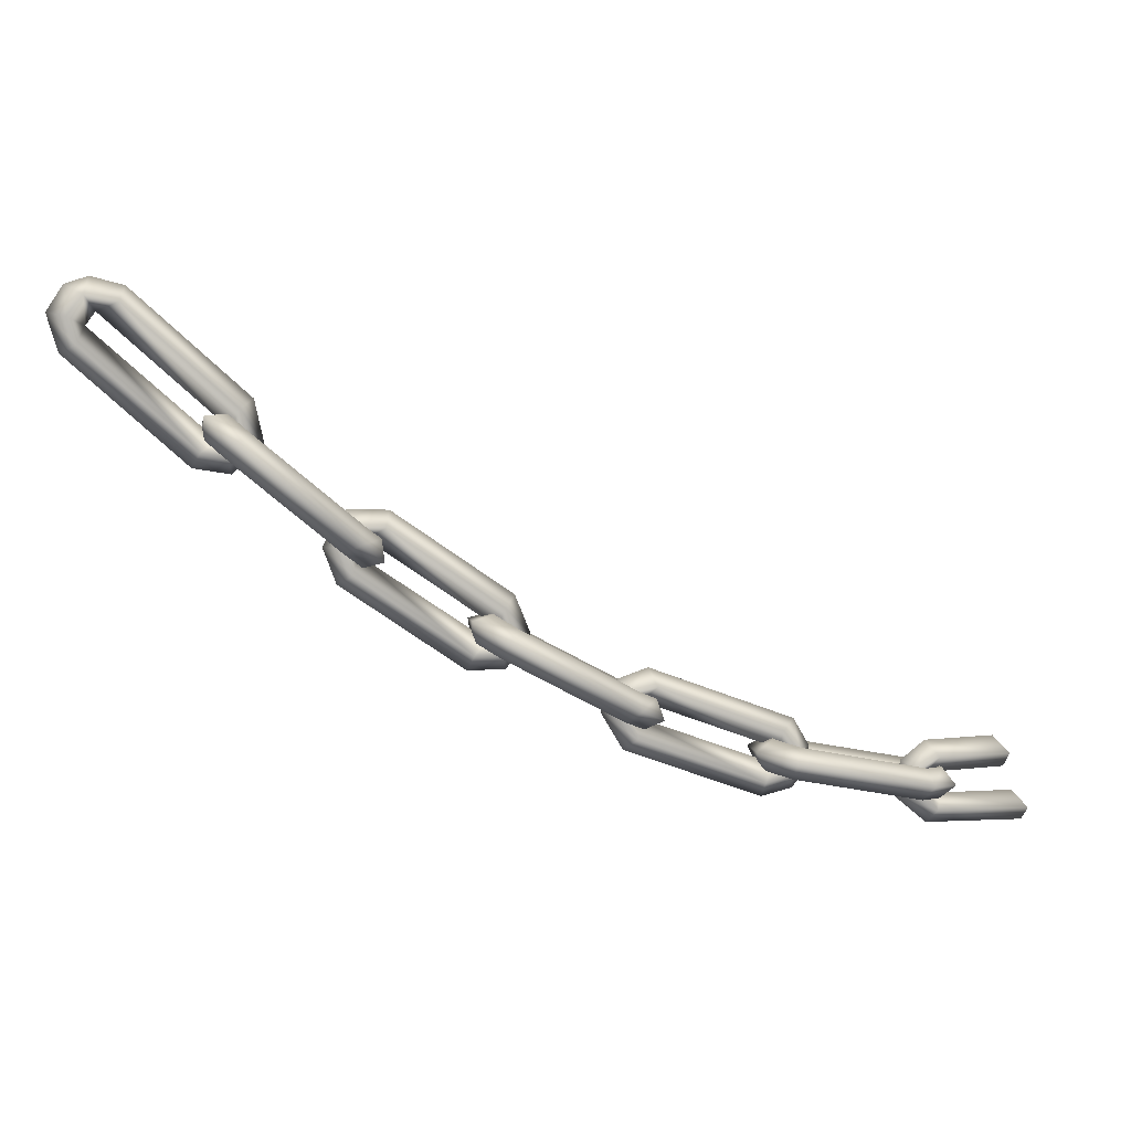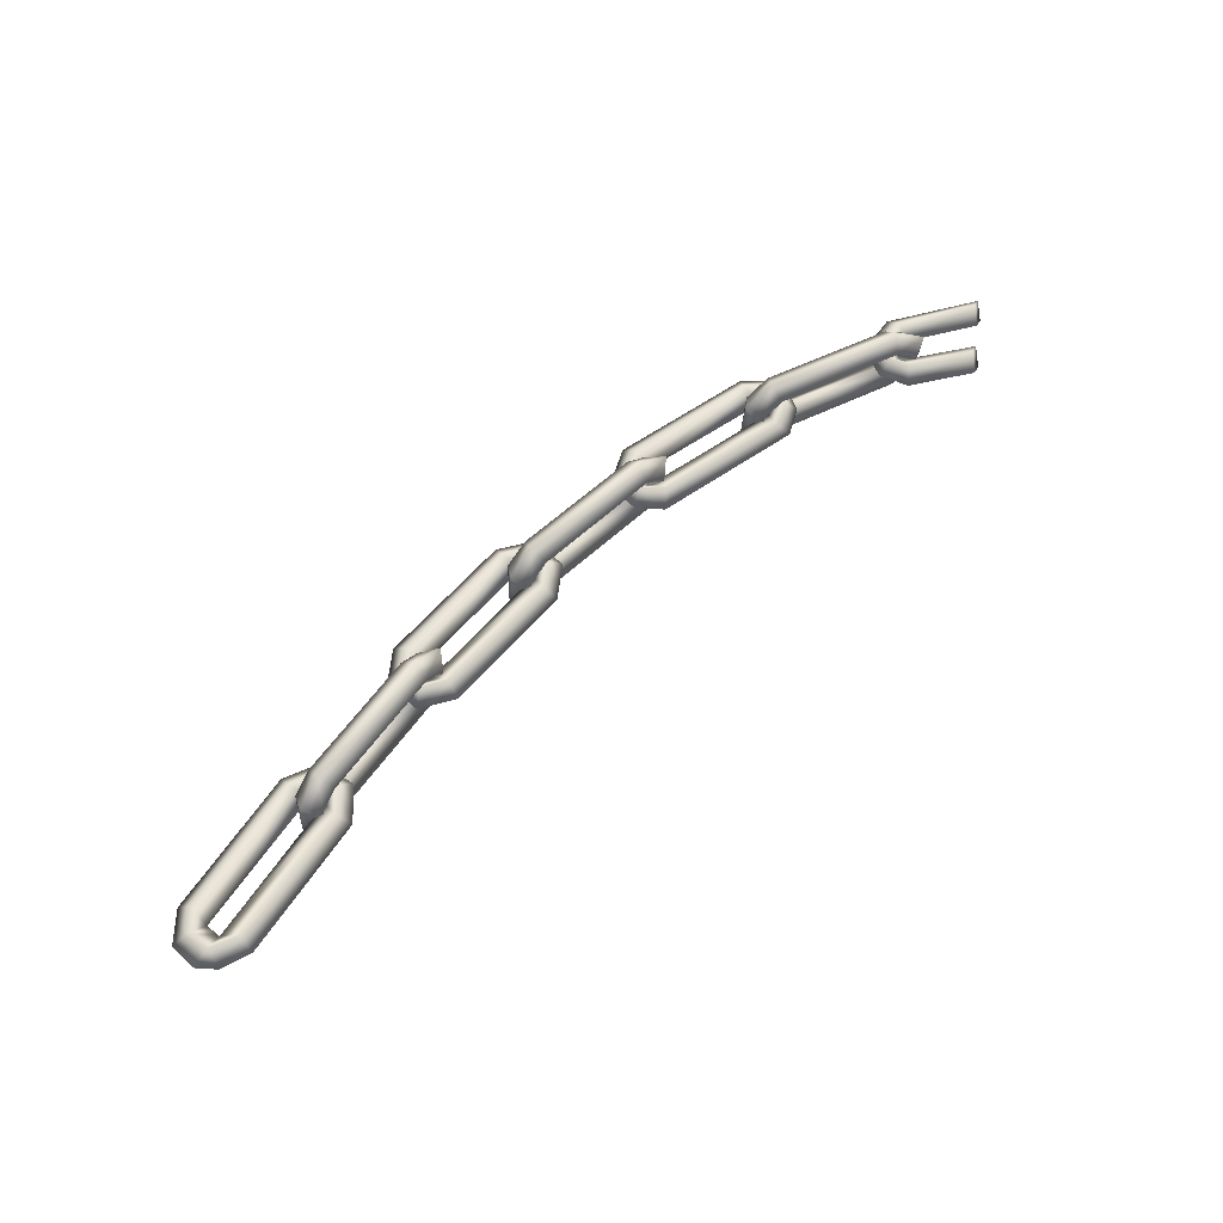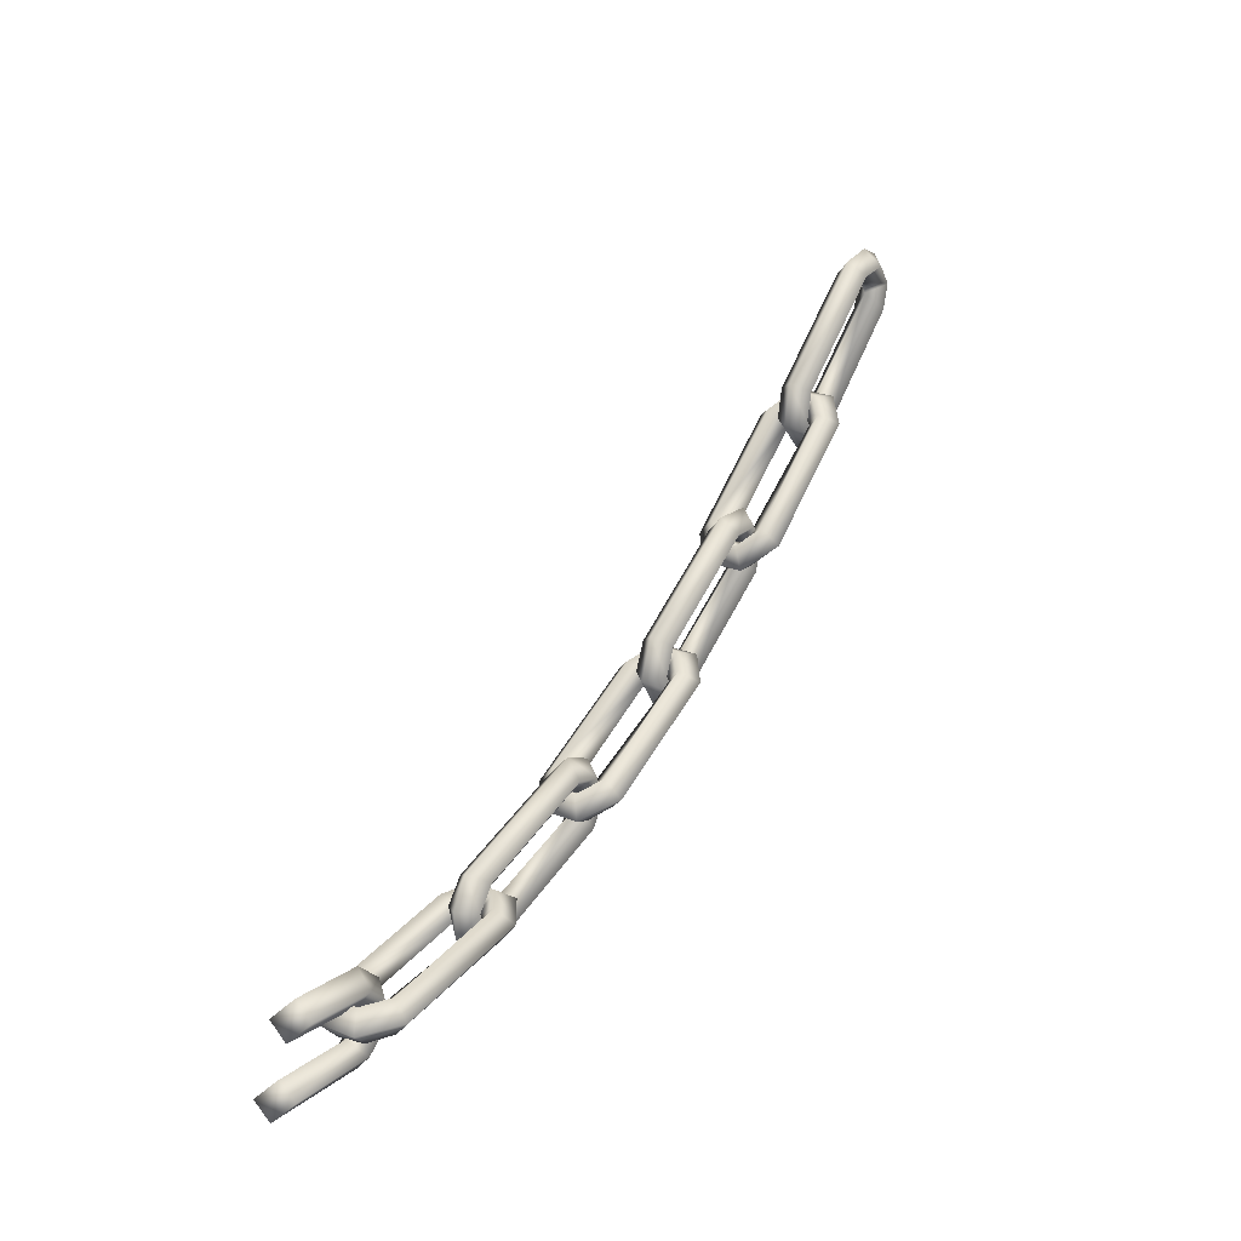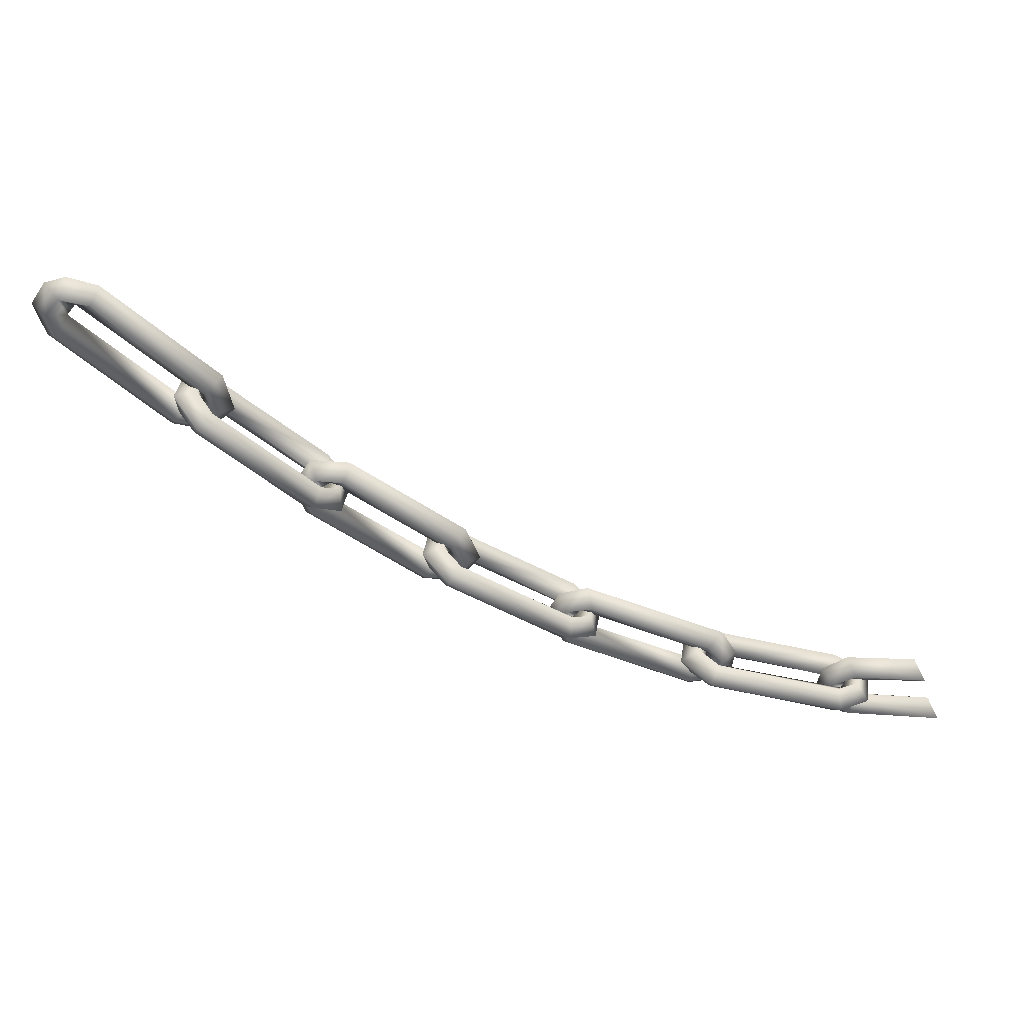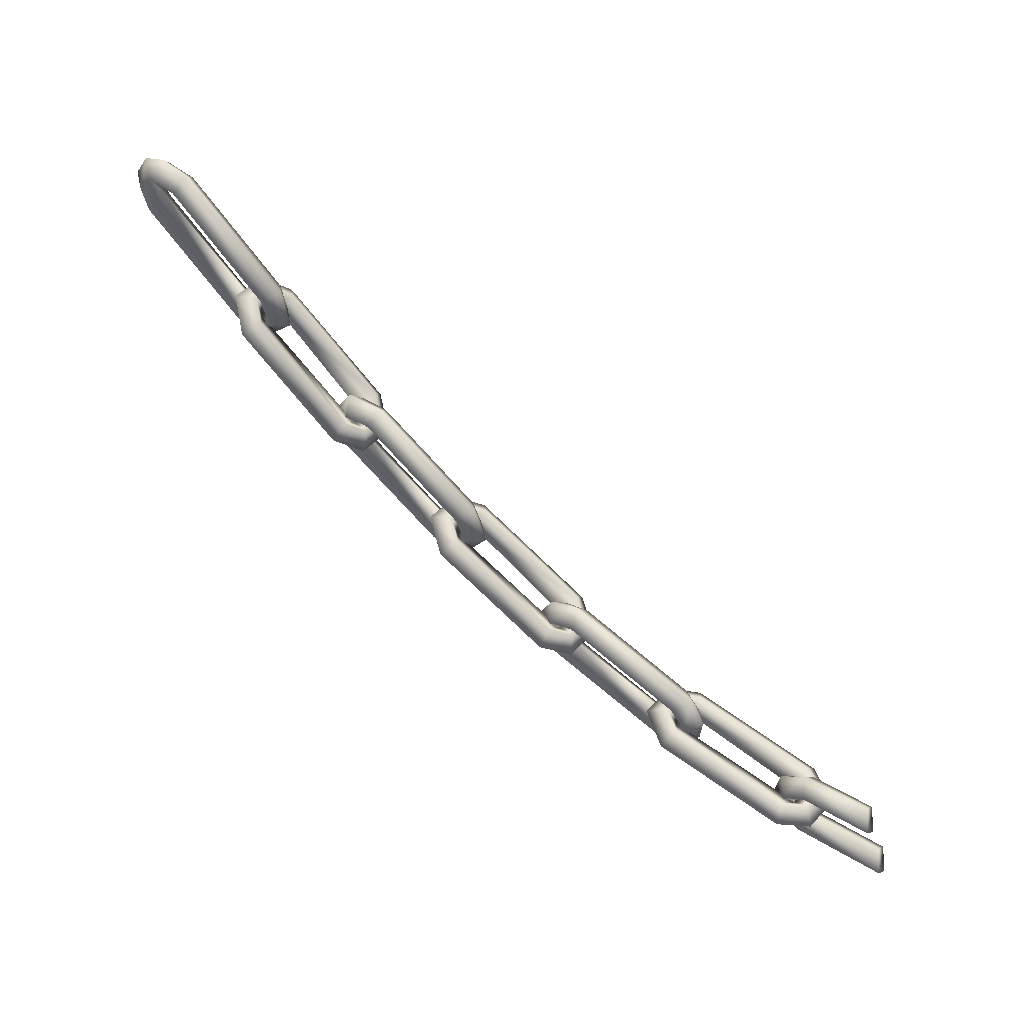
<metadata>
{"format":"obj","ext":"obj","renderer":"f3d","projection":"perspective","resolution":1024,"background":"white","views":[{"elev":6.8,"azim":-13.6,"up":"+Z"},{"elev":61.8,"azim":-14.1,"up":"+Y"},{"elev":16.3,"azim":123.1,"up":"+Z"},{"elev":39.1,"azim":3.8,"up":"+Z"},{"elev":47.1,"azim":34.0,"up":"+Z"}]}
</metadata>
<code>
g DCGiantChainVariation1Collision
v -840.9 -15.31 72.23
v -830.4 -0.1841 58.02
v -839.5 0.06701 45.93
v -855.7 -15.32 53.98
v -856.8 -0.001725 81.26
v -872.3 0.0009166 57.38
v -840.9 15.32 72.22
v -848 -15.47 29.85
v -855.7 15.32 54.06
v -830.4 -0.1841 58.02
v -839.5 0.06701 45.93
v -862.1 0.1644 22.68
v -745.7 -15.2 -63.32
v -729.1 -0.05731 -53.62
v -848.4 15.27 30.48
v -746.1 15.41 -63.17
v -729.1 -0.05731 -53.62
v -752.1 -0.1646 -77.37
v -721.4 -15.32 -68.08
v -718.3 0.1825 -43.79
v -717.6 0.0003399 -83.46
v -721.5 15.32 -68.07
v -704.1 -15.31 -52.09
v -704.1 15.3 -52.07
v -718.3 0.1825 -43.79
v -688.8 0.001657 -56.83
v -710.5 -15.47 -25.45
v -710.6 15.21 -25.33
v -830.4 -0.1841 58.02
v -697.2 0.1637 -17.55
v -811.7 15.47 66.46
v -840.9 15.32 72.22
v -811.5 -15.21 66.39
v -830.4 -0.1841 58.02
v -840.9 -15.31 72.23
v -804.9 -0.1645 80.27
v -835.3 0.01108 88.2
v -856.8 -0.001725 81.26
v -718.7 -7.941 -53.26
v -721.3 -10.49 -29.86
v -720.7 4.443 -51.08
v -704.5 -25.76 -44.99
v -742.6 -17.3 -31.24
v -604.7 -25.93 -129.1
v -608.3 -6.948 -145.4
v -718.1 -40.7 -53.8
v -609.9 -40.51 -144.2
v -588.1 -13.06 -141.9
v -586.4 10.49 -143.2
v -609.5 7.523 -144.7
v -587 -21.82 -162.1
v -604.8 26.06 -128.9
v -708.5 11.75 -62.18
v -740.6 -13.02 -53.71
v -742.2 10.43 -52.27
v -720.7 4.443 -51.08
v -718.7 -7.941 -53.26
v -725.1 -25.78 -67.73
v -608.3 -6.948 -145.4
v -623.5 -25.89 -153.4
v -584.1 17.31 -164.3
v -604.9 -10.43 -167.6
v -606.6 13.02 -166.3
v -609.5 7.523 -144.7
v -610.6 40.7 -144.1
v -623.1 25.78 -153.4
v -708.5 11.75 -62.18
v -725 25.89 -68.11
v -720.7 4.443 -51.08
v -742.2 10.43 -52.27
v -718.2 40.51 -53.2
v -739.8 21.82 -33.72
v -742.6 -17.3 -31.24
v -721.3 -10.49 -29.86
v -719.7 13.06 -31.28
v -720.7 4.443 -51.08
v -704.9 25.58 -44.87
v -610.8 -15.3 -130.4
v -600.4 -0.1624 -143.1
v -607.9 0.0759 -156.6
v -623.6 -15.32 -150.2
v -618.1 -0.00118 -116.2
v -639.5 -0.0002868 -149
v -610.8 15.31 -130.4
v -614.4 -15.48 -173.9
v -623.6 15.32 -150.2
v -600.4 -0.1624 -143.1
v -607.9 0.0759 -156.6
v -627 0.1777 -182.9
v -505.8 -15.19 -249.7
v -490.8 -0.06278 -237.4
v -614.7 15.26 -173.3
v -506.3 15.41 -249.7
v -490.8 -0.06278 -237.4
v -509.8 -0.1777 -264.7
v -480.4 -15.32 -250.3
v -481.7 0.1631 -226
v -473.7 0.0002414 -264.8
v -480.4 15.32 -250.3
v -466.3 -15.31 -231.4
v -466.4 15.3 -231.4
v -481.7 0.1631 -226
v -450.6 0.0006736 -233.3
v -476.8 -15.45 -207
v -476.9 15.22 -206.9
v -600.4 -0.1624 -143.1
v -465.2 0.1492 -196.9
v -584.4 15.45 -131.9
v -610.8 15.31 -130.4
v -618.1 -0.00118 -116.2
v -579.1 -0.1485 -117.4
v -610.8 -15.3 -130.4
v -584.3 -15.22 -131.9
v -600.4 -0.1624 -143.1
v -480.3 -7.983 -235.2
v -487.1 -10.5 -212.5
v -482.8 4.442 -233.4
v -468.1 -25.73 -224.4
v -507.7 -17.31 -217.7
v -354.5 -25.98 -286.7
v -354.2 -6.927 -303.4
v -479.5 -40.78 -235.7
v -356 -40.48 -302.6
v -335.4 -13.07 -295.4
v -333.5 10.51 -296.3
v -355.6 7.526 -303
v -329.8 -21.83 -315
v -354.5 26.08 -286.4
v -468.8 11.76 -242.2
v -501.8 -13.01 -239.5
v -503.6 10.42 -238.4
v -482.8 4.442 -233.4
v -480.3 -7.983 -235.2
v -484.1 -25.75 -250.6
v -354.2 -6.927 -303.4
v -367.3 -25.94 -314.5
v -326.5 17.29 -316.5
v -345.9 -10.41 -324.3
v -347.9 13.01 -323.4
v -355.6 7.526 -303
v -356.9 40.77 -302.5
v -366.8 25.75 -314.5
v -468.8 11.76 -242.2
v -483.8 25.95 -251.1
v -482.8 4.442 -233.4
v -503.6 10.42 -238.4
v -480 40.48 -235
v -504.6 21.82 -219.6
v -507.7 -17.31 -217.7
v -487.1 -10.5 -212.5
v -485.4 13.07 -213.7
v -482.8 4.442 -233.4
v -468.4 25.6 -224.4
v -360 -15.3 -289.3
v -347.2 -0.1509 -299.4
v -351.2 0.08138 -314.5
v -368.1 -15.33 -311.5
v -385.2 0.009039 -308.3
v -353.4 -15.48 -332.9
v -229.5 -15.19 -379.8
v -218 -0.06624 -364
v -204.4 -15.32 -373.6
v -212.3 0.1532 -350.5
v -229.2 -0.1838 -395.4
v -363.5 0.1841 -344.6
v -368.1 15.32 -311.5
v -360 15.3 -289.3
v -347.2 -0.1509 -299.4
v -351.2 0.08138 -314.5
v -353.8 15.25 -332.4
v -229.9 15.42 -379.9
v -218 -0.06624 -364
v -199.1 0.01269 -388.6
v -204.4 15.33 -373.5
v -184.9 -0.01058 -372.7
v -196.2 15.29 -351.5
v -212.3 0.1532 -350.5
v -196.2 -15.3 -351.5
v -182.3 -0.007632 -348.6
v -212.5 15.23 -331
v -347.2 -0.1509 -299.4
v -197.9 0.2273 -322.2
v -334.7 15.45 -284.8
v -360 15.3 -289.3
v -212.4 -15.45 -331.1
v -339.8 -0.2233 -268.4
v -334.5 -15.23 -284.8
v -347.2 -0.1509 -299.4
v -360 -15.3 -289.3
v -368.5 0.006855 -277.8
v -385.2 0.009039 -308.3
v -208.4 -8.033 -359
v -221.1 -10.51 -338.9
v -211.3 4.44 -357.8
v -199.7 -25.72 -345.3
v -239.6 -17.3 -349.4
v -73.99 -26.04 -371.2
v -68.25 -6.903 -387
v -207.3 -40.87 -359.3
v -70.15 -40.45 -386.8
v -53.05 -13.09 -373.4
v -50.98 10.53 -373.7
v -69.65 7.531 -387
v -41.47 -21.84 -390.2
v -74.03 26.11 -371
v -195.5 11.78 -362.6
v -228 -12.99 -368.9
v -230 10.41 -368.2
v -211.3 4.44 -357.8
v -208.4 -8.033 -359
v -207.9 -25.74 -374.8
v -68.25 -6.903 -387
v -77.32 -26 -401.7
v -37.77 17.27 -390.6
v -53.57 -10.39 -404.2
v -55.73 13 -403.9
v -69.65 7.531 -387
v -71.27 40.85 -387
v -76.58 25.74 -401.5
v -195.5 11.78 -362.6
v -207.2 26.02 -375.3
v -211.3 4.44 -357.8
v -230 10.41 -368.2
v -208.3 40.45 -358.7
v -236 21.82 -350.5
v -239.6 -17.3 -349.4
v -221.1 -10.51 -338.9
v -219.1 13.09 -339.5
v -211.3 4.44 -357.8
v -199.9 25.64 -345.4
v -78.15 -15.29 -375.4
v -62.7 -0.1304 -380.7
v -64.33 -0.01377 -392.7
v -78.8 -15.33 -399
v -96.17 0.01062 -401.4
v -56.77 -15.46 -415.3
v -48.71 0.03645 -401.3
v 35.98 -15.33 -417.1
v 24.89 2.936e-05 -402.3
v 36.08 -0.0007293 -431.8
v -62.88 0.2343 -429.4
v -80.61 15.33 -396.3
v 24.99 15.33 -417
v -57.43 15.18 -414.9
v -64.33 -0.01377 -392.7
v -62.7 -0.1304 -380.7
v -48.71 0.03645 -401.3
v 24.89 2.936e-05 -402.3
v 4.534 15.33 -363
v -62.7 -0.1304 -380.7
v 15.85 0.005421 -378.5
v -61.59 15.49 -364.2
v -65.68 -0.1049 -349.1
v 4.201 3.061e-05 -347.8
v 15.52 -15.33 -363.2
v -77.1 15.32 -375.5
v -80.61 15.33 -396.3
v -96.17 0.01062 -401.4
v -89.87 0.008204 -367.2
v -78.15 -15.29 -375.4
v -55.72 -15.29 -363.1
v 15.85 0.005421 -378.5
v -62.7 -0.1304 -380.7
v 15.52 -15.33 -363.2
v 4.201 3.061e-05 -347.8
v 4.534 15.33 -363
v 15.85 0.005421 -378.5
v 35.98 -15.33 -417.1
v 24.89 2.936e-05 -402.3
v 24.99 15.33 -417
v 36.08 -0.0007293 -431.8
g DCGiantChainVariation1Collision_0
f 3 2 1
f 4 3 1
f 4 1 5
f 6 4 5
f 6 5 7
f 8 3 4
f 8 4 6
f 9 6 7
f 9 7 10
f 11 9 10
f 12 6 9
f 12 8 6
f 3 8 13
f 14 3 13
f 15 9 11
f 15 12 9
f 16 15 11
f 12 15 16
f 17 16 11
f 8 12 18
f 13 8 18
f 18 12 16
f 19 14 13
f 19 13 18
f 20 14 19
f 21 18 16
f 21 19 18
f 22 16 17
f 22 21 16
f 23 19 21
f 23 20 19
f 24 22 17
f 25 24 17
f 26 21 22
f 26 23 21
f 24 26 22
f 27 20 23
f 27 23 26
f 28 24 25
f 28 25 29
f 30 26 24
f 28 30 24
f 30 27 26
f 31 28 29
f 30 28 31
f 32 31 29
f 20 27 33
f 34 20 33
f 35 34 33
f 27 30 36
f 33 27 36
f 36 30 31
f 35 33 36
f 32 37 31
f 37 36 31
f 37 35 36
f 38 37 32
f 38 35 37
f 41 40 39
f 40 42 39
f 40 43 42
f 42 44 39
f 44 45 39
f 43 46 42
f 47 44 42
f 46 47 42
f 44 48 45
f 44 47 48
f 48 49 45
f 45 49 50
f 47 51 48
f 48 51 49
f 49 52 50
f 50 52 53
f 43 54 46
f 55 54 43
f 55 56 54
f 56 57 54
f 54 57 58
f 54 58 46
f 57 59 58
f 60 47 46
f 58 60 46
f 47 60 51
f 59 60 58
f 51 61 49
f 49 61 52
f 60 62 51
f 60 59 62
f 51 62 61
f 62 59 63
f 62 63 61
f 59 64 63
f 61 63 65
f 61 65 52
f 63 64 66
f 63 66 65
f 64 67 66
f 67 68 66
f 66 68 65
f 67 69 68
f 68 69 70
f 65 71 52
f 68 71 65
f 68 70 72
f 71 68 72
f 72 70 73
f 72 73 74
f 75 72 74
f 71 72 75
f 75 74 76
f 71 77 52
f 77 71 75
f 77 75 76
f 52 77 53
f 53 77 76
f 80 79 78
f 81 80 78
f 81 78 82
f 83 81 82
f 83 82 84
f 85 80 81
f 85 81 83
f 86 83 84
f 86 84 87
f 88 86 87
f 89 83 86
f 89 85 83
f 80 85 90
f 91 80 90
f 92 86 88
f 92 89 86
f 93 92 88
f 89 92 93
f 94 93 88
f 85 89 95
f 90 85 95
f 95 89 93
f 96 91 90
f 96 90 95
f 97 91 96
f 98 95 93
f 98 96 95
f 99 93 94
f 99 98 93
f 100 96 98
f 100 97 96
f 101 99 94
f 102 101 94
f 103 98 99
f 103 100 98
f 101 103 99
f 104 97 100
f 104 100 103
f 105 101 102
f 105 102 106
f 107 103 101
f 105 107 101
f 107 104 103
f 108 105 106
f 107 105 108
f 109 108 106
f 109 110 108
f 111 107 108
f 110 111 108
f 104 107 111
f 110 112 111
f 97 104 113
f 113 104 111
f 112 113 111
f 114 97 113
f 112 114 113
f 117 116 115
f 116 118 115
f 116 119 118
f 118 120 115
f 120 121 115
f 119 122 118
f 123 120 118
f 122 123 118
f 120 124 121
f 120 123 124
f 124 125 121
f 121 125 126
f 123 127 124
f 124 127 125
f 125 128 126
f 126 128 129
f 119 130 122
f 131 130 119
f 131 132 130
f 132 133 130
f 130 133 134
f 130 134 122
f 133 135 134
f 136 123 122
f 134 136 122
f 123 136 127
f 135 136 134
f 127 137 125
f 125 137 128
f 136 138 127
f 136 135 138
f 127 138 137
f 138 135 139
f 138 139 137
f 135 140 139
f 137 139 141
f 137 141 128
f 139 140 142
f 139 142 141
f 140 143 142
f 143 144 142
f 142 144 141
f 143 145 144
f 144 145 146
f 141 147 128
f 144 147 141
f 144 146 148
f 147 144 148
f 148 146 149
f 148 149 150
f 151 148 150
f 147 148 151
f 151 150 152
f 147 153 128
f 153 147 151
f 153 151 152
f 128 153 129
f 129 153 152
f 156 155 154
f 157 156 154
f 157 154 158
f 159 156 157
f 159 157 158
f 156 159 160
f 161 156 160
f 162 161 160
f 163 161 162
f 160 159 164
f 162 160 164
f 165 159 158
f 159 165 164
f 165 158 166
f 166 158 167
f 166 167 168
f 169 166 168
f 170 165 166
f 170 166 169
f 165 170 171
f 171 170 169
f 164 165 171
f 172 171 169
f 173 164 171
f 173 162 164
f 174 171 172
f 174 173 171
f 175 162 173
f 175 173 174
f 176 174 172
f 176 175 174
f 177 176 172
f 178 162 175
f 178 163 162
f 179 175 176
f 179 178 175
f 180 176 177
f 180 177 181
f 182 179 176
f 182 178 179
f 180 182 176
f 183 180 181
f 182 180 183
f 184 183 181
f 185 163 178
f 185 178 182
f 186 182 183
f 184 186 183
f 185 182 186
f 163 185 187
f 187 185 186
f 188 163 187
f 189 188 187
f 189 187 186
f 190 186 184
f 190 189 186
f 191 190 184
f 191 189 190
f 194 193 192
f 193 195 192
f 193 196 195
f 195 197 192
f 197 198 192
f 196 199 195
f 200 197 195
f 199 200 195
f 197 201 198
f 197 200 201
f 201 202 198
f 198 202 203
f 200 204 201
f 201 204 202
f 202 205 203
f 203 205 206
f 196 207 199
f 208 207 196
f 208 209 207
f 209 210 207
f 207 210 211
f 207 211 199
f 210 212 211
f 213 200 199
f 211 213 199
f 200 213 204
f 212 213 211
f 204 214 202
f 202 214 205
f 213 215 204
f 213 212 215
f 204 215 214
f 215 212 216
f 215 216 214
f 212 217 216
f 214 216 218
f 214 218 205
f 216 217 219
f 216 219 218
f 217 220 219
f 220 221 219
f 219 221 218
f 220 222 221
f 221 222 223
f 218 224 205
f 221 224 218
f 221 223 225
f 224 221 225
f 225 223 226
f 225 226 227
f 228 225 227
f 224 225 228
f 228 227 229
f 224 230 205
f 230 224 228
f 230 228 229
f 205 230 206
f 206 230 229
f 233 232 231
f 234 233 231
f 234 231 235
f 236 233 234
f 236 234 235
f 237 233 236
f 237 236 238
f 239 237 238
f 238 236 240
f 241 236 235
f 236 241 240
f 241 235 242
f 240 241 243
f 244 241 242
f 241 244 243
f 244 242 245
f 245 242 246
f 247 244 245
f 244 247 243
f 248 243 247
f 251 250 249
f 250 252 249
f 252 253 249
f 253 254 249
f 255 254 253
f 256 252 250
f 257 256 250
f 257 258 256
f 256 259 252
f 258 259 256
f 259 253 252
f 258 260 259
f 259 260 253
f 255 253 261
f 260 261 253
f 262 255 261
f 260 263 261
f 262 261 263
f 266 265 264
f 267 266 264
f 270 269 268
f 271 270 268

</code>
